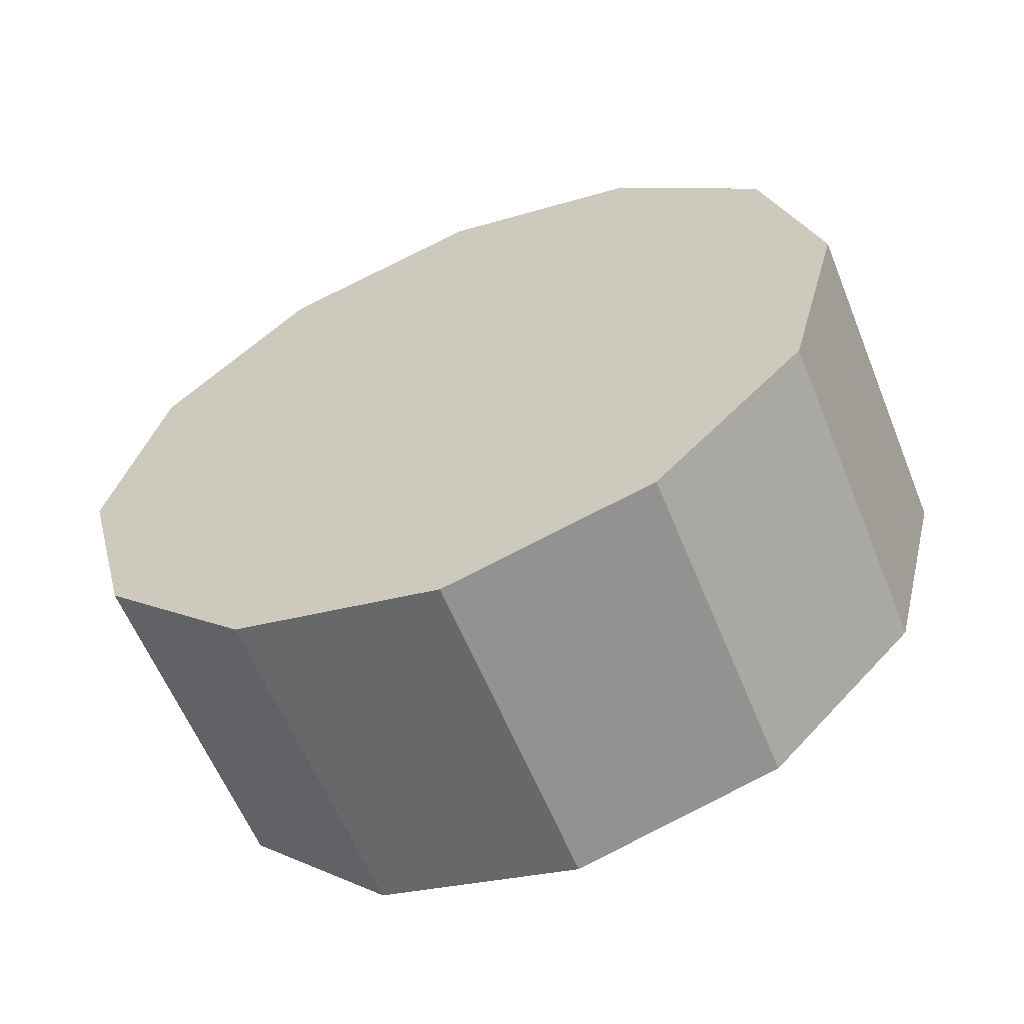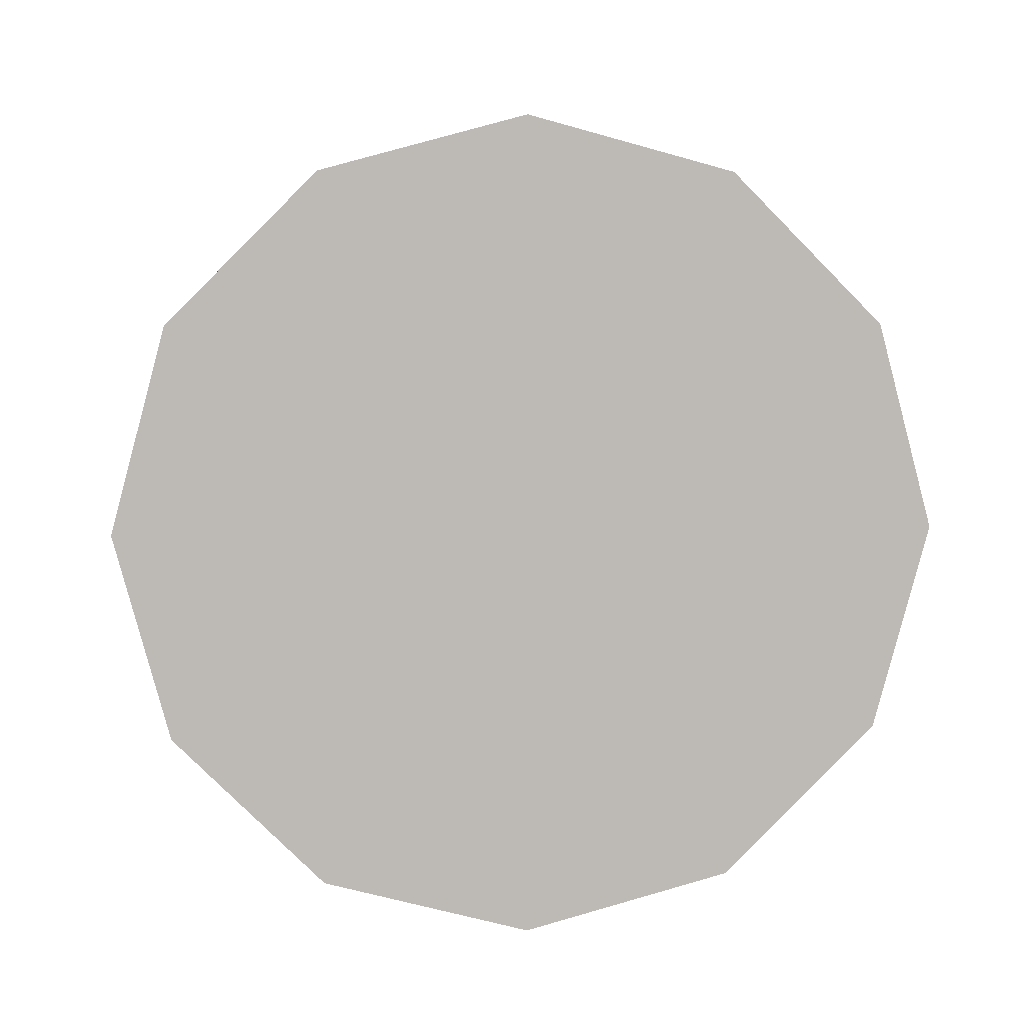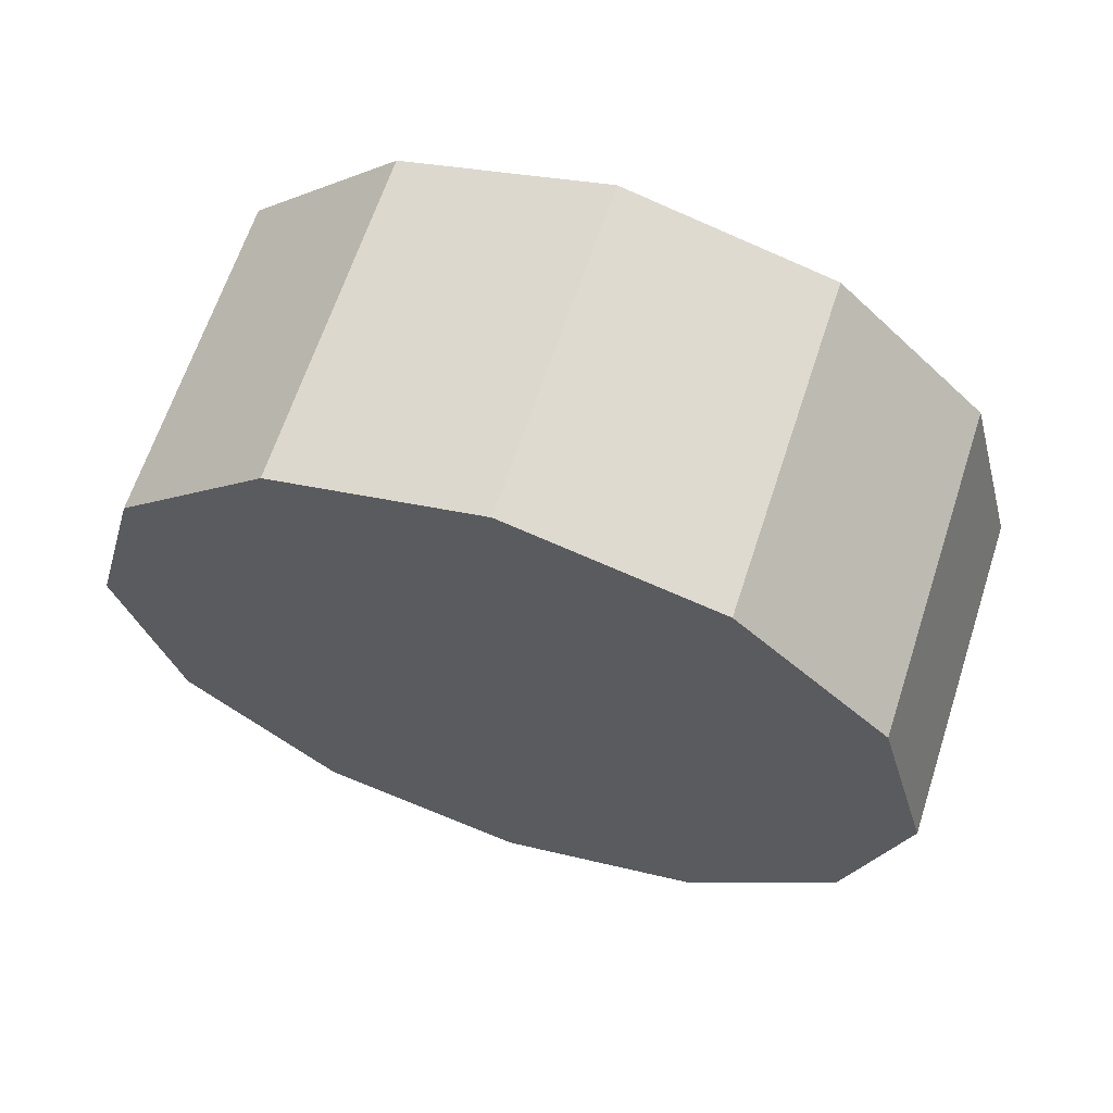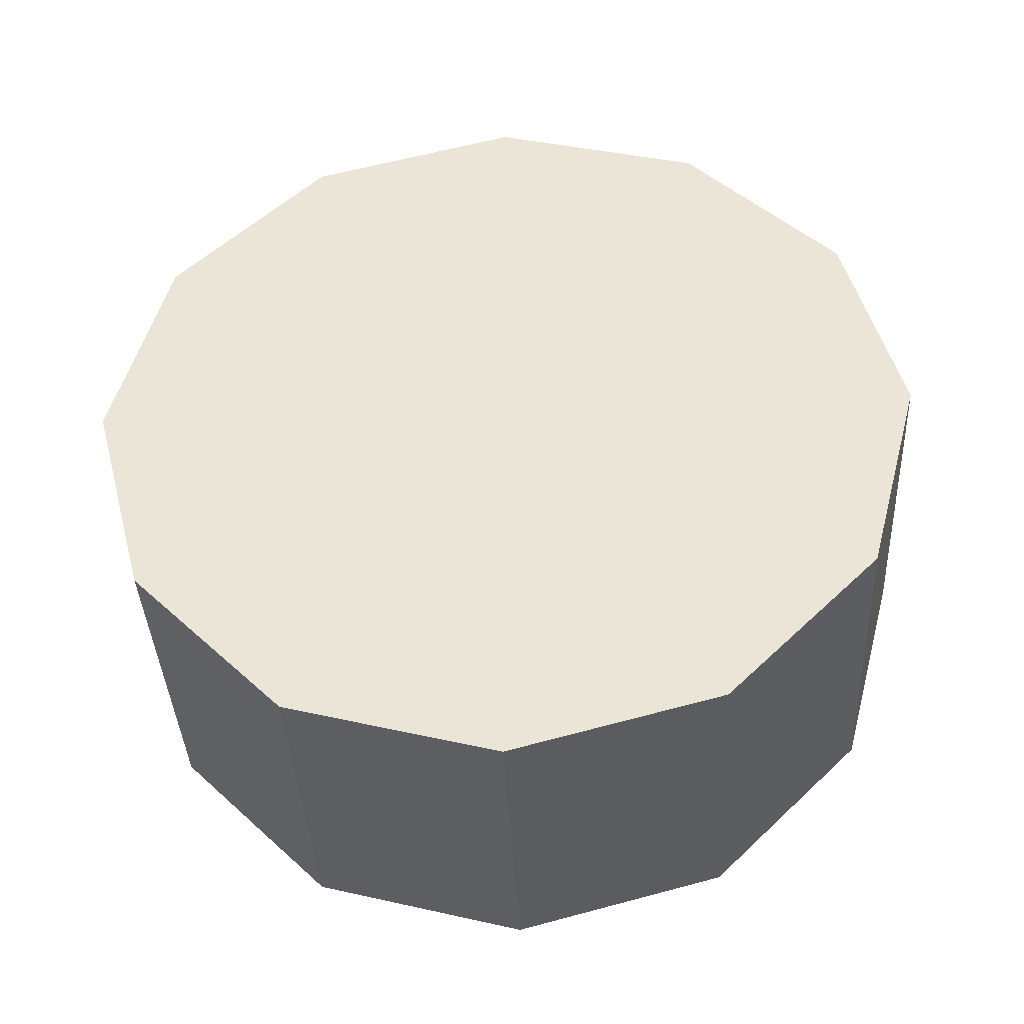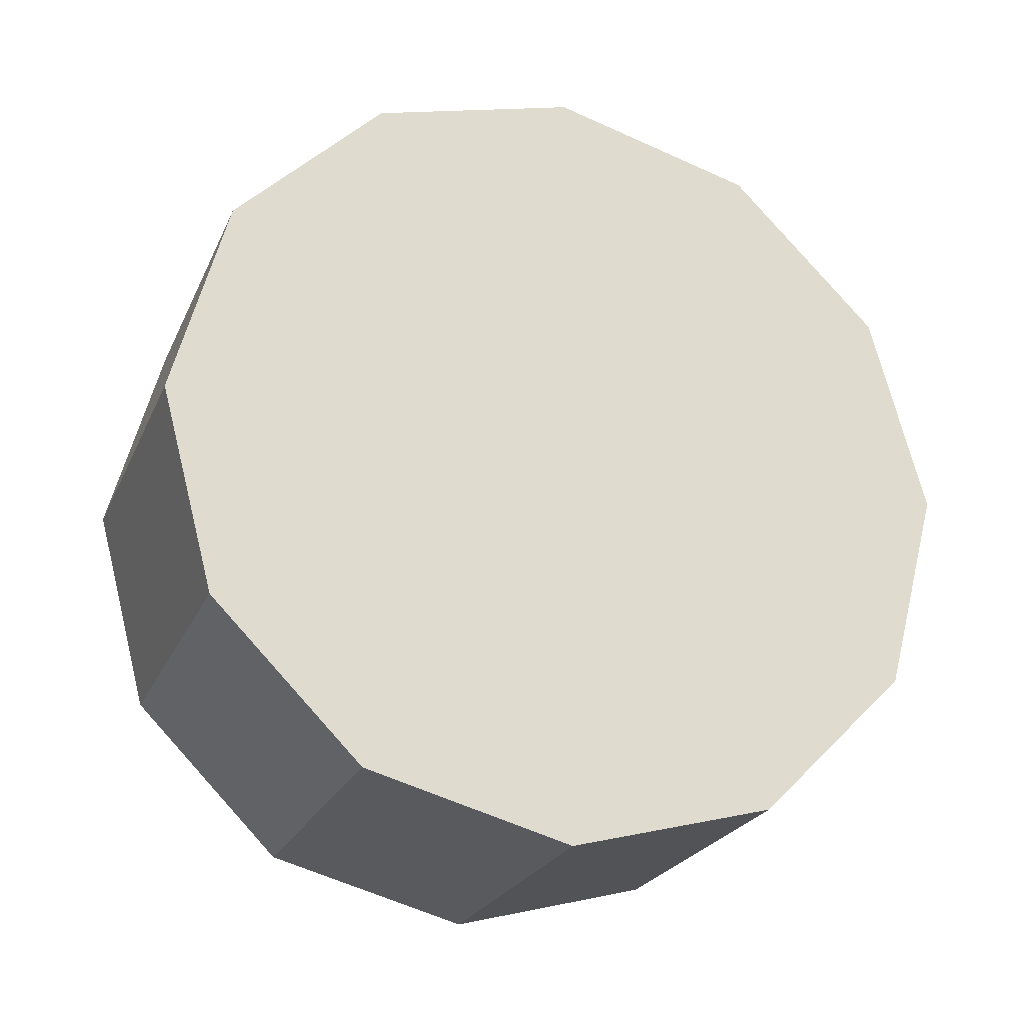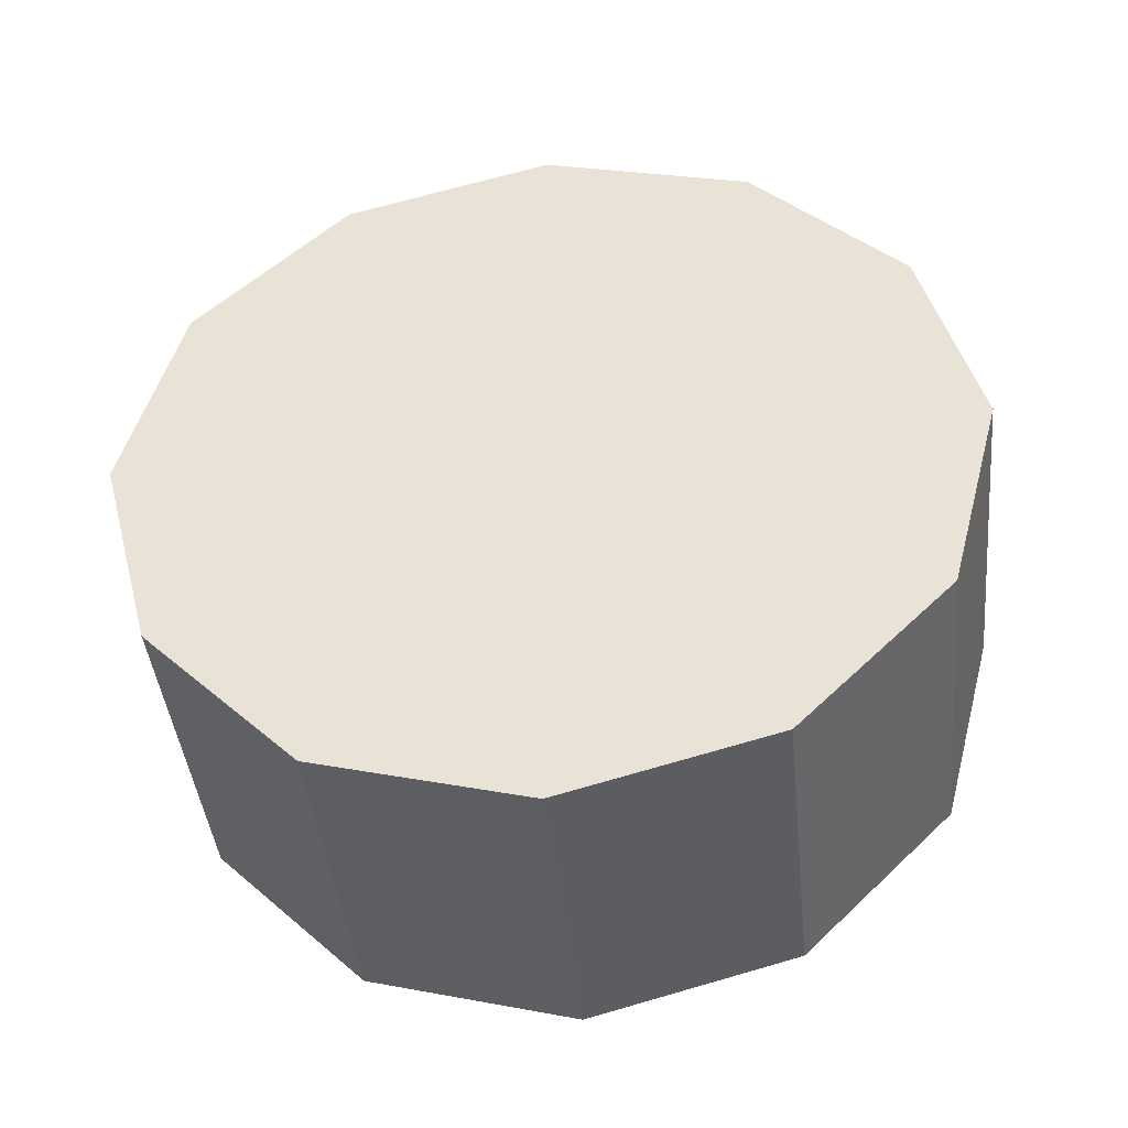
<metadata>
{"format":"obj","ext":"obj","renderer":"f3d","projection":"perspective","resolution":1024,"background":"white","views":[{"elev":-60.4,"azim":112.1,"up":"+Z"},{"elev":6.6,"azim":-95.2,"up":"+Y"},{"elev":64.7,"azim":-71.9,"up":"+Z"},{"elev":-38.8,"azim":-87.2,"up":"+Y"},{"elev":-23.9,"azim":70.3,"up":"+Y"},{"elev":-42.5,"azim":-84.1,"up":"+Y"}]}
</metadata>
<code>
v -0.3153 0.6683 -0.3858
v 0.3153 0.6683 -0.3858
v 0.3153 0.3859 -0.6683
v -0.3153 0.3859 -0.6683
v -0.3153 0.3859 -0.6683
v 0.3153 0.3859 -0.6683
v 0.3153 5.56e-07 -0.7717
v -0.3153 5.56e-07 -0.7717
v -0.3153 5.56e-07 -0.7717
v 0.3153 5.56e-07 -0.7717
v 0.3153 -0.3859 -0.6683
v -0.3153 -0.3859 -0.6683
v -0.3153 -0.3859 -0.6683
v 0.3153 -0.3859 -0.6683
v 0.3153 -0.6683 -0.3858
v -0.3153 -0.6683 -0.3858
v -0.3153 -0.6683 -0.3858
v 0.3153 -0.6683 -0.3858
v 0.3153 -0.7717 -6.75e-06
v -0.3153 -0.7717 -6.75e-06
v -0.3153 -0.7717 -6.75e-06
v 0.3153 -0.7717 -6.75e-06
v 0.3153 -0.6683 0.3859
v -0.3153 -0.6683 0.3859
v -0.3153 -0.6683 0.3859
v 0.3153 -0.6683 0.3859
v 0.3153 -0.3859 0.6683
v -0.3153 -0.3859 0.6683
v -0.3153 -0.3859 0.6683
v 0.3153 -0.3859 0.6683
v 0.3153 5.56e-07 0.7717
v -0.3153 5.56e-07 0.7717
v -0.3153 5.56e-07 0.7717
v 0.3153 5.56e-07 0.7717
v 0.3153 0.3859 0.6683
v -0.3153 0.3859 0.6683
v -0.3153 0.3859 0.6683
v 0.3153 0.3859 0.6683
v 0.3153 0.6683 0.3859
v -0.3153 0.6683 0.3859
v -0.3153 0.6683 0.3859
v 0.3153 0.6683 0.3859
v 0.3153 0.7717 -6.75e-06
v -0.3153 0.7717 -6.75e-06
v -0.3153 0.7717 -6.75e-06
v 0.3153 0.7717 -6.75e-06
v 0.3153 0.6683 -0.3858
v -0.3153 0.6683 -0.3858
v 0.3153 0.6683 -0.3858
v 0.3153 5.56e-07 -6.75e-06
v 0.3153 0.3859 -0.6683
v 0.3153 0.7717 -6.75e-06
v 0.3153 5.56e-07 -6.75e-06
v 0.3153 5.56e-07 -6.75e-06
v 0.3153 5.56e-07 -0.7717
v 0.3153 0.6683 0.3859
v 0.3153 5.56e-07 -6.75e-06
v 0.3153 5.56e-07 -6.75e-06
v 0.3153 -0.3859 -0.6683
v 0.3153 0.3859 0.6683
v 0.3153 5.56e-07 -6.75e-06
v 0.3153 5.56e-07 -6.75e-06
v 0.3153 -0.6683 -0.3858
v 0.3153 5.56e-07 0.7717
v 0.3153 5.56e-07 -6.75e-06
v 0.3153 5.56e-07 -6.75e-06
v 0.3153 -0.7717 -6.75e-06
v 0.3153 -0.3859 0.6683
v 0.3153 5.56e-07 -6.75e-06
v 0.3153 5.56e-07 -6.75e-06
v 0.3153 -0.6683 0.3859
v 0.3153 5.56e-07 -6.75e-06
v -0.3153 0.3859 -0.6683
v -0.3153 5.56e-07 -0.7717
v -0.3153 0.6683 -0.3858
v -0.3153 -0.3859 -0.6683
v -0.3153 -0.6683 -0.3858
v -0.3153 -0.7717 -6.75e-06
v -0.3153 -0.6683 0.3859
v -0.3153 -0.3859 0.6683
v -0.3153 5.56e-07 0.7717
v -0.3153 0.3859 0.6683
v -0.3153 0.6683 0.3859
v -0.3153 0.7717 -6.75e-06
f 2 3 1
f 3 4 1
f 6 7 5
f 7 8 5
f 10 11 9
f 11 12 9
f 14 15 13
f 15 16 13
f 18 19 17
f 19 20 17
f 22 23 21
f 23 24 21
f 26 27 25
f 27 28 25
f 30 31 29
f 31 32 29
f 34 35 33
f 35 36 33
f 38 39 37
f 39 40 37
f 42 43 41
f 43 44 41
f 46 47 45
f 47 48 45
f 50 51 49
f 53 49 52
f 54 55 51
f 57 52 56
f 58 59 55
f 61 56 60
f 62 63 59
f 65 60 64
f 66 67 63
f 69 64 68
f 70 71 67
f 72 68 71
f 74 75 73
f 76 75 74
f 77 75 76
f 78 75 77
f 79 75 78
f 80 75 79
f 81 75 80
f 82 75 81
f 83 75 82
f 84 75 83

</code>
